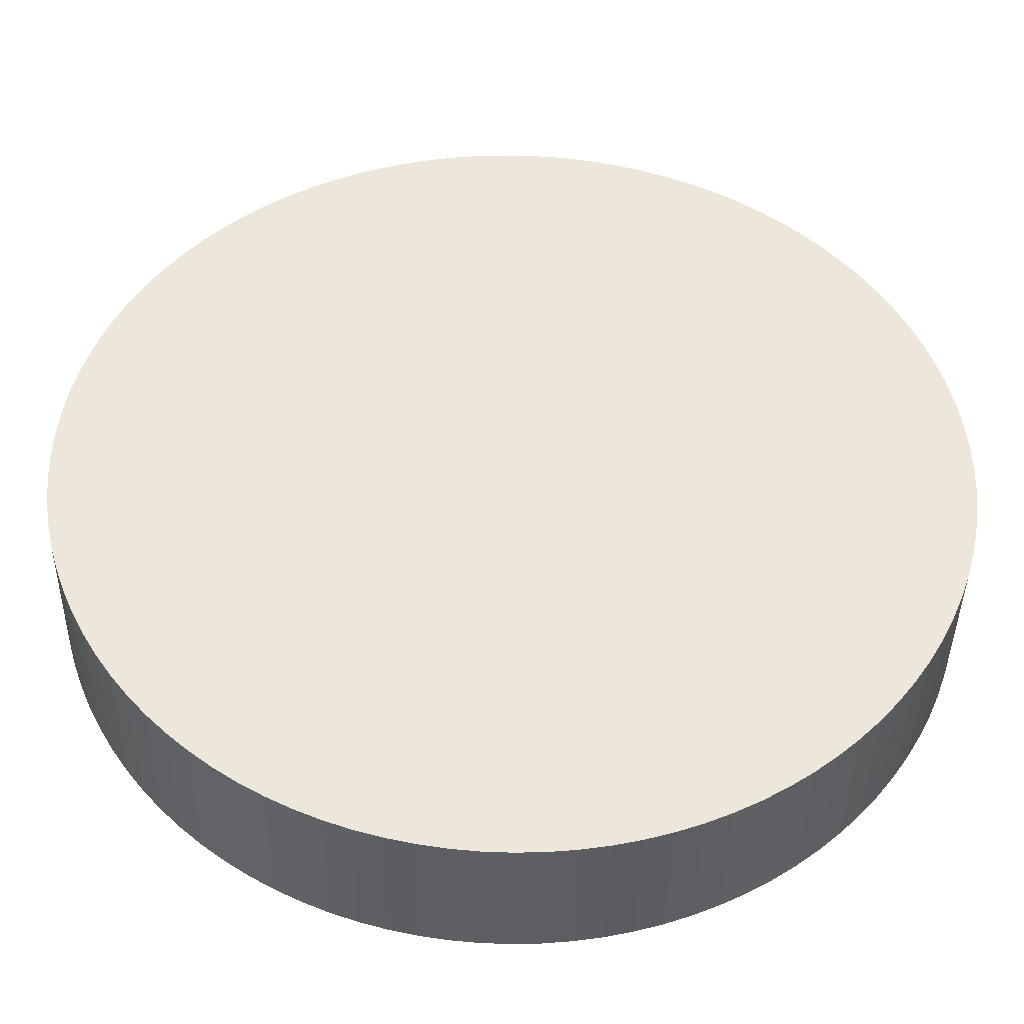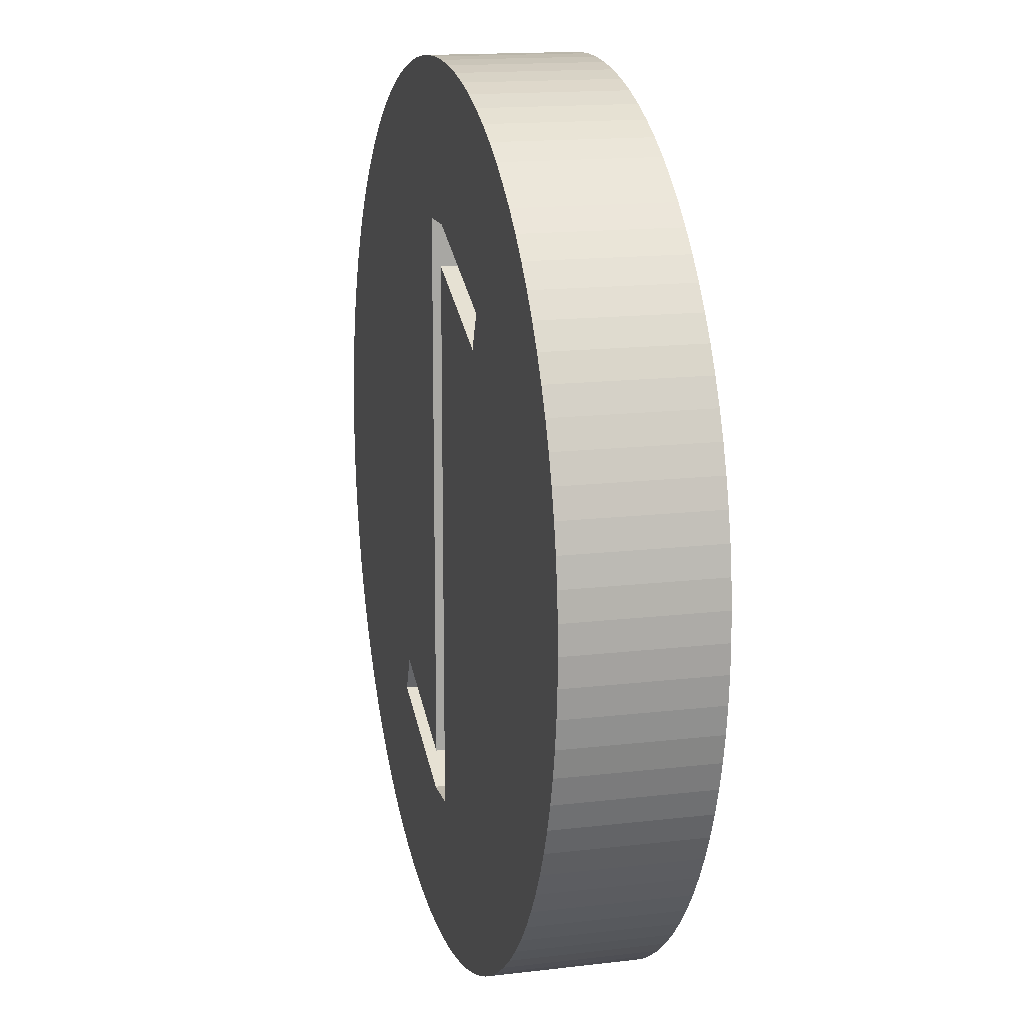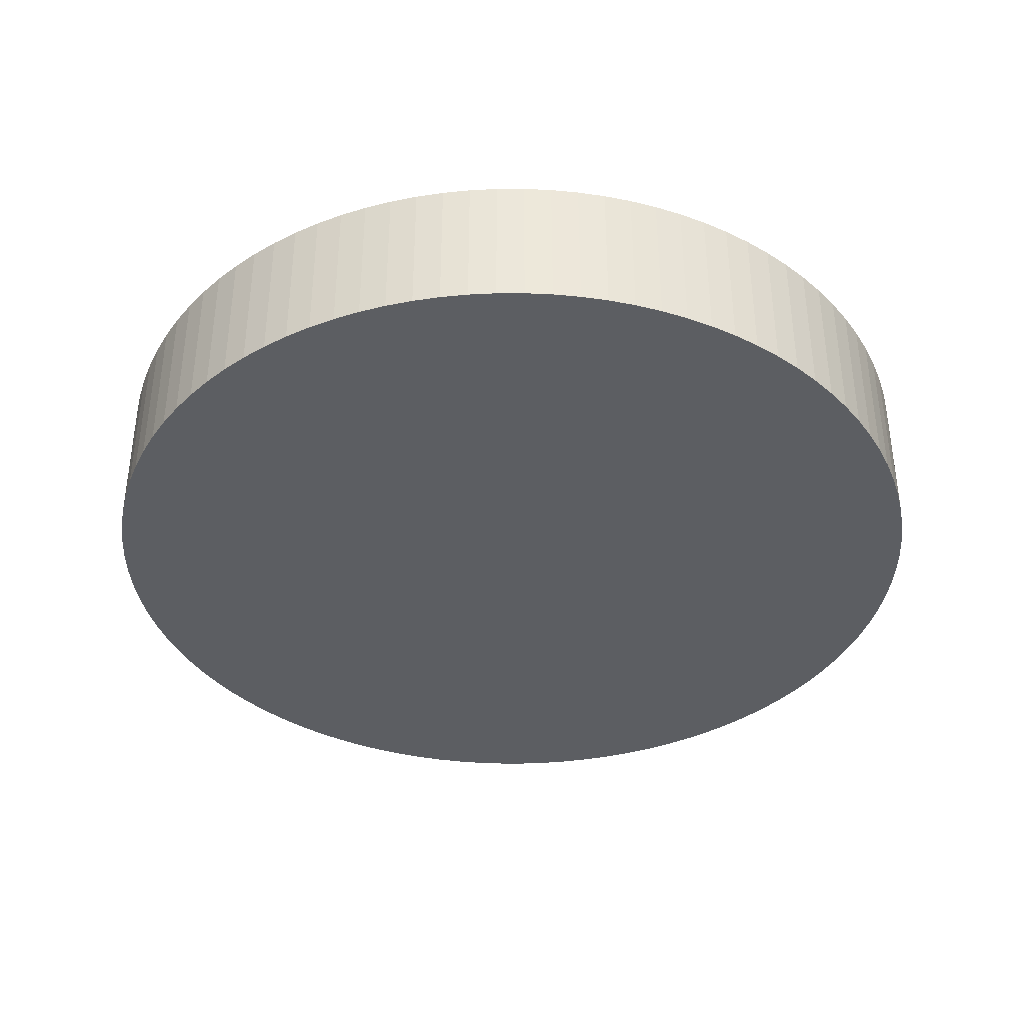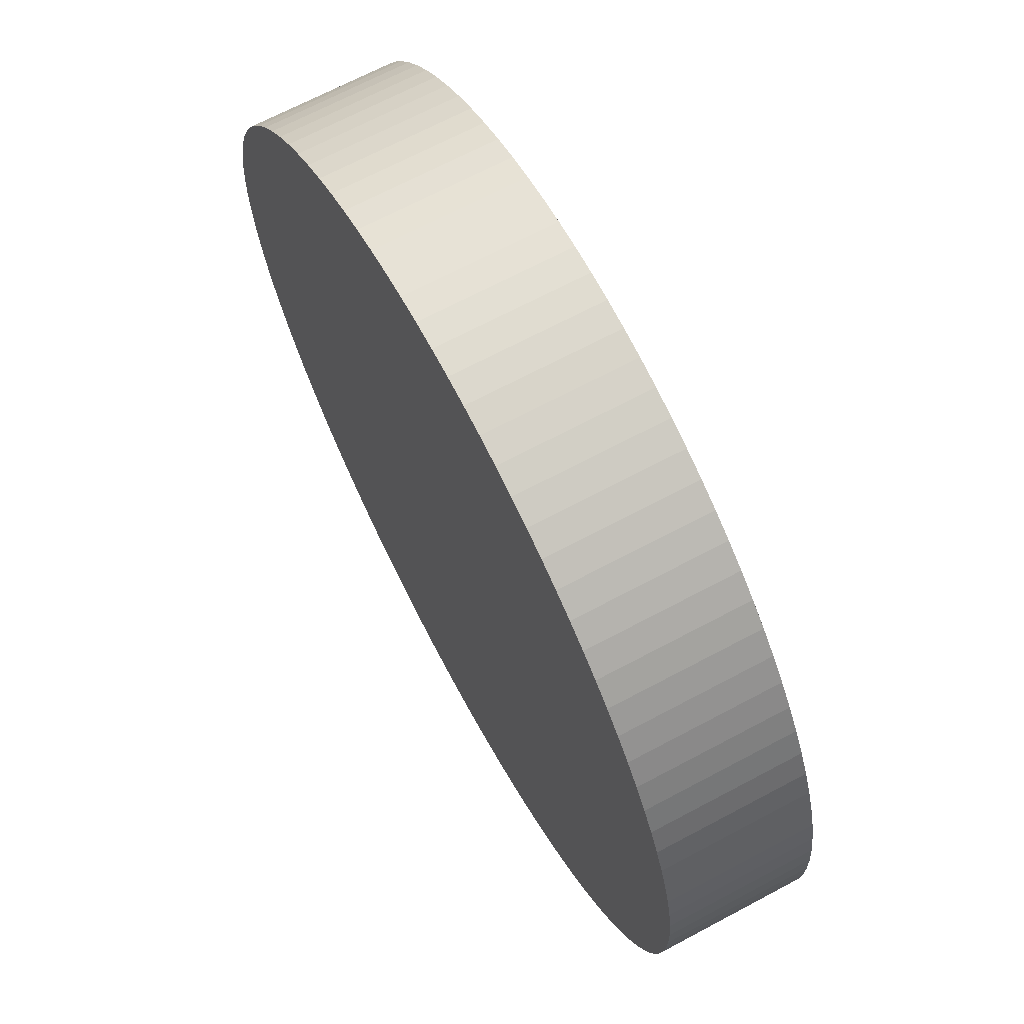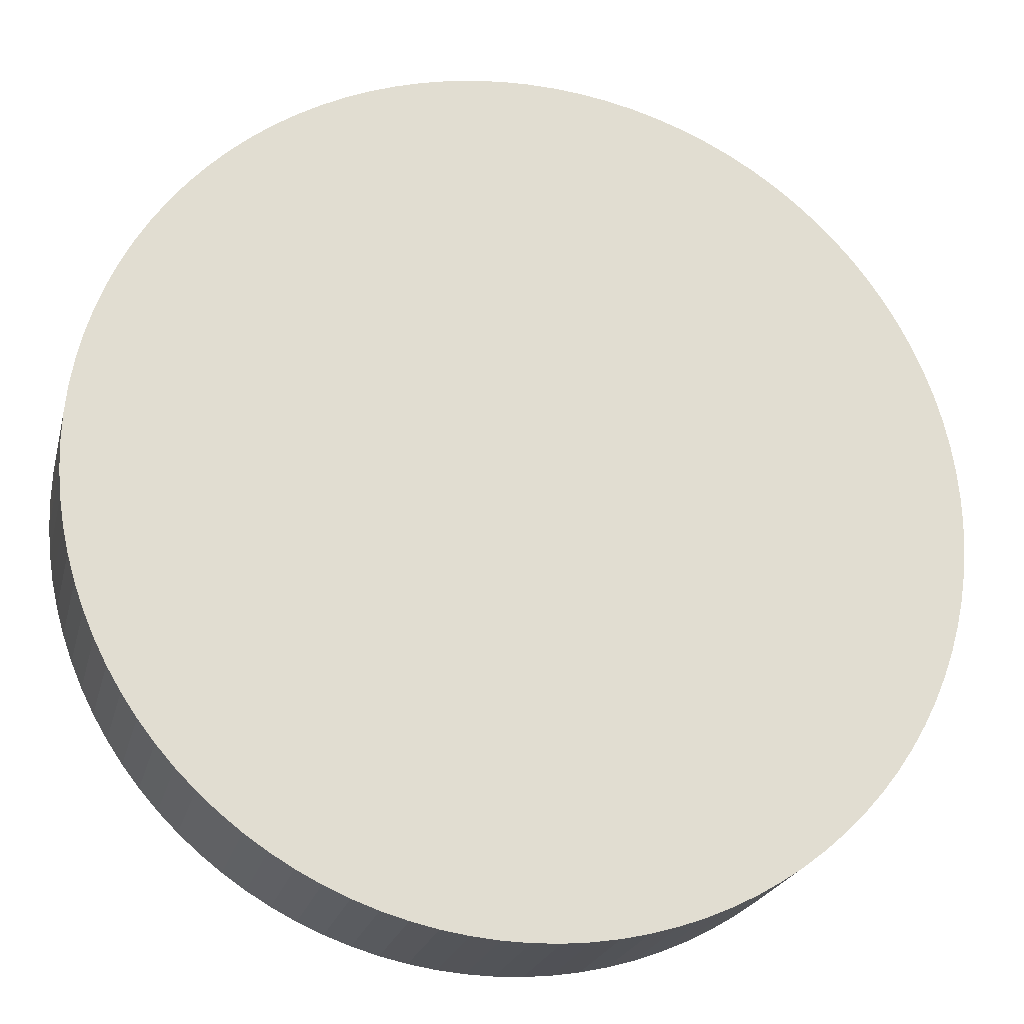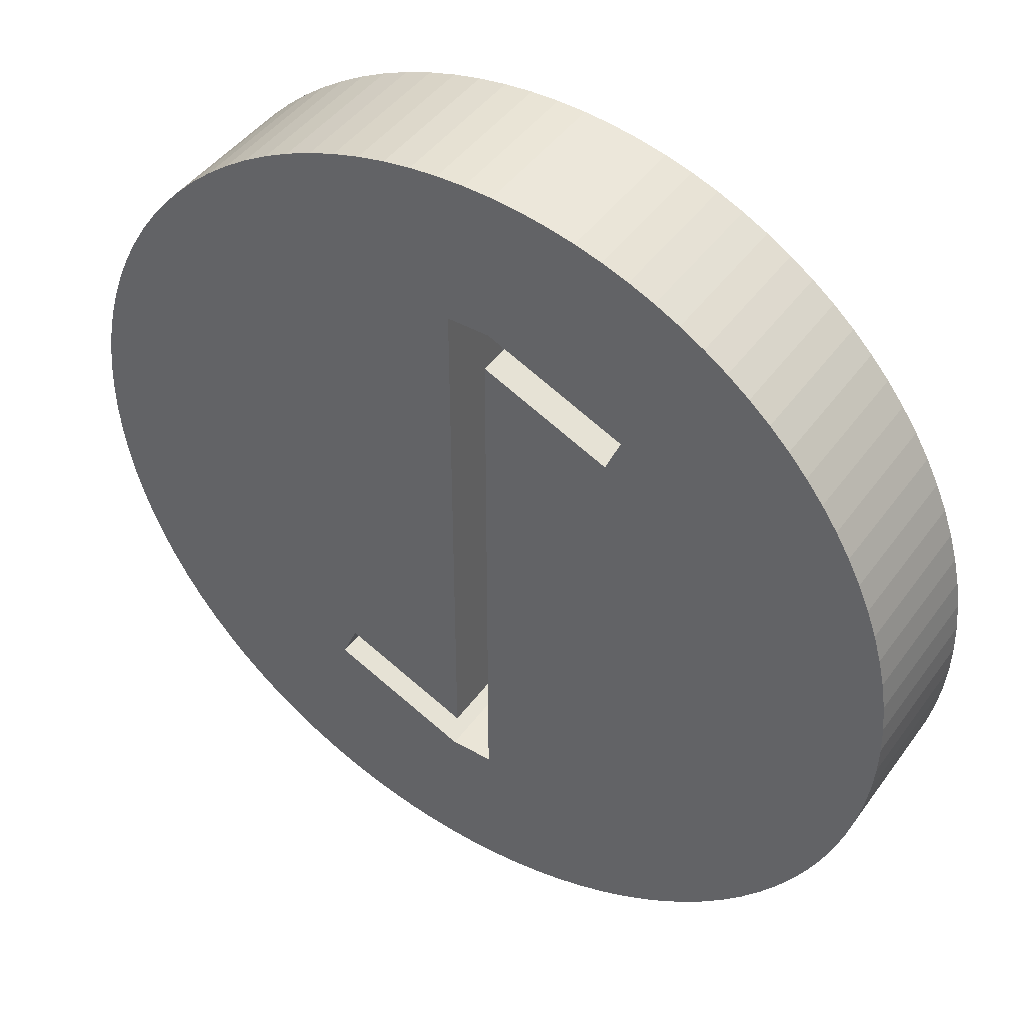
<metadata>
{"format":"obj","ext":"obj","renderer":"f3d","projection":"perspective","resolution":1024,"background":"white","views":[{"elev":-40.8,"azim":179.1,"up":"+Y"},{"elev":15.2,"azim":75.8,"up":"+Y"},{"elev":-38.0,"azim":-109.6,"up":"+Z"},{"elev":68.2,"azim":-118.1,"up":"+Y"},{"elev":-22.3,"azim":166.7,"up":"+Y"},{"elev":44.4,"azim":33.3,"up":"+Y"}]}
</metadata>
<code>
v  15 0 5
v  14.97 0.9419 0
v  14.97 0.9419 5
v  15 0 0
v  -15 0 0
v  -14.97 0.9419 5
v  -14.97 0.9419 0
v  -15 0 5
v  0.9419 14.97 0
v  0 15 5
v  0.9419 14.97 5
v  0 15 0
v  -0.9419 -14.97 0
v  0 -15 5
v  -0.9419 -14.97 5
v  0 -15 0
v  10.93 10.27 5
v  10.27 10.93 0
v  10.27 10.93 5
v  10.93 10.27 0
v  -9.561 11.56 0
v  -10.27 10.93 5
v  -9.561 11.56 5
v  -10.27 10.93 0
v  -4.635 14.27 0
v  -5.522 13.95 5
v  -4.635 14.27 5
v  -5.522 13.95 0
v  13.95 5.522 5
v  13.57 6.387 0
v  13.57 6.387 5
v  13.95 5.522 0
v  6.387 13.57 0
v  5.522 13.95 5
v  6.387 13.57 5
v  5.522 13.95 0
v  8.817 12.14 0
v  8.037 12.66 5
v  8.817 12.14 5
v  8.037 12.66 0
v  -13.95 5.522 0
v  -13.57 6.387 5
v  -13.57 6.387 0
v  -13.95 5.522 5
v  -11.56 9.561 0
v  -10.93 10.27 5
v  -10.93 10.27 0
v  -11.56 9.561 5
v  -1.88 14.88 0
v  -2.811 14.73 5
v  -1.88 14.88 5
v  -2.811 14.73 0
v  -10.93 -10.27 0
v  -11.56 -9.561 5
v  -11.56 -9.561 0
v  -10.93 -10.27 5
v  -14.88 -1.88 0
v  -14.97 -0.9419 5
v  -14.97 -0.9419 0
v  -14.88 -1.88 5
v  14.97 -0.9419 0
v  14.88 -1.88 0
v  14.88 1.88 0
v  14.73 -2.811 0
v  14.73 2.811 0
v  14.53 -3.73 0
v  14.53 3.73 0
v  14.27 -4.635 0
v  14.27 4.635 0
v  13.95 -5.522 0
v  13.57 -6.387 0
v  13.14 -7.226 0
v  13.14 7.226 0
v  12.66 -8.037 0
v  12.66 8.037 0
v  12.14 -8.817 0
v  12.14 8.817 0
v  11.56 -9.561 0
v  11.56 9.561 0
v  10.93 -10.27 0
v  10.27 -10.93 0
v  9.561 -11.56 0
v  9.561 11.56 0
v  8.817 -12.14 0
v  8.037 -12.66 0
v  7.226 -13.14 0
v  7.226 13.14 0
v  6.387 -13.57 0
v  5.522 -13.95 0
v  4.635 -14.27 0
v  4.635 14.27 0
v  3.73 -14.53 0
v  3.73 14.53 0
v  2.811 -14.73 0
v  2.811 14.73 0
v  1.88 -14.88 0
v  1.88 14.88 0
v  0.9419 -14.97 0
v  -0.9419 14.97 0
v  -1.88 -14.88 0
v  -2.811 -14.73 0
v  -3.73 -14.53 0
v  -3.73 14.53 0
v  -4.635 -14.27 0
v  -5.522 -13.95 0
v  -6.387 -13.57 0
v  -6.387 13.57 0
v  -7.226 -13.14 0
v  -7.226 13.14 0
v  -8.037 -12.66 0
v  -8.037 12.66 0
v  -8.817 -12.14 0
v  -8.817 12.14 0
v  -9.561 -11.56 0
v  -10.27 -10.93 0
v  -12.14 -8.817 0
v  -12.14 8.817 0
v  -12.66 -8.037 0
v  -12.66 8.037 0
v  -13.14 -7.226 0
v  -13.14 7.226 0
v  -13.57 -6.387 0
v  -13.95 -5.522 0
v  -14.27 -4.635 0
v  -14.27 4.635 0
v  -14.53 -3.73 0
v  -14.53 3.73 0
v  -14.73 -2.811 0
v  -14.73 2.811 0
v  -14.88 1.88 0
v  14.73 2.811 5
v  14.53 3.73 5
v  14.27 4.635 5
v  12.66 8.037 5
v  12.14 8.817 5
v  11.56 9.561 5
v  13.14 7.226 5
v  3.73 14.53 5
v  4.635 14.27 5
v  7.226 13.14 5
v  9.561 11.56 5
v  -14.27 4.635 5
v  -14.53 3.73 5
v  -12.14 8.817 5
v  4.98 6.595 5
v  14.88 1.88 5
v  14.97 -0.9419 5
v  14.88 -1.88 5
v  14.73 -2.811 5
v  14.53 -3.73 5
v  14.27 -4.635 5
v  13.95 -5.522 5
v  13.57 -6.387 5
v  0.6544 -9.816 5
v  5.491 7.802 5
v  0.6544 8.446 5
v  13.14 -7.226 5
v  12.66 -8.037 5
v  12.14 -8.817 5
v  11.56 -9.561 5
v  10.93 -10.27 5
v  10.27 -10.93 5
v  9.561 -11.56 5
v  8.817 -12.14 5
v  8.037 -12.66 5
v  7.226 -13.14 5
v  6.387 -13.57 5
v  5.522 -13.95 5
v  4.635 -14.27 5
v  3.73 -14.53 5
v  2.811 -14.73 5
v  1.88 -14.88 5
v  0.9419 -14.97 5
v  -0.7873 -9.816 5
v  -1.88 -14.88 5
v  -2.811 -14.73 5
v  -3.73 -14.53 5
v  -4.635 -14.27 5
v  -5.522 -13.95 5
v  -5.491 -7.802 5
v  -6.387 -13.57 5
v  -7.226 -13.14 5
v  -8.037 -12.66 5
v  -8.817 -12.14 5
v  -9.561 -11.56 5
v  -10.27 -10.93 5
v  -12.14 -8.817 5
v  -12.66 -8.037 5
v  -4.98 -6.595 5
v  -13.14 -7.226 5
v  -13.57 -6.387 5
v  -13.95 -5.522 5
v  -14.27 -4.635 5
v  -14.53 -3.73 5
v  -14.73 -2.811 5
v  -14.88 1.88 5
v  -14.73 2.811 5
v  -0.6544 9.816 5
v  -0.6544 -8.446 5
v  -13.14 7.226 5
v  -12.66 8.037 5
v  -8.817 12.14 5
v  -8.037 12.66 5
v  -7.226 13.14 5
v  -6.387 13.57 5
v  -3.73 14.53 5
v  -0.9419 14.97 5
v  0.7873 9.816 5
v  1.88 14.88 5
v  2.811 14.73 5
v  0.6544 8.446 2.1
v  5.491 7.802 2.1
v  0.7873 9.816 2.1
v  4.98 6.595 2.1
v  -0.6544 9.816 2.1
v  -0.6544 -8.446 2.1
v  0.6544 -9.816 2.1
v  -0.7873 -9.816 2.1
v  -5.491 -7.802 2.1
v  -4.98 -6.595 2.1
g OpenSCAD_Model
f 1 2 3
f 2 1 4
f 5 6 7
f 6 5 8
f 9 10 11
f 10 9 12
f 13 14 15
f 14 13 16
f 17 18 19
f 18 17 20
f 21 22 23
f 22 21 24
f 25 26 27
f 26 25 28
f 29 30 31
f 30 29 32
f 33 34 35
f 34 33 36
f 37 38 39
f 38 37 40
f 41 42 43
f 42 41 44
f 45 46 47
f 46 45 48
f 49 50 51
f 50 49 52
f 53 54 55
f 54 53 56
f 57 58 59
f 58 57 60
f 61 2 4
f 62 2 61
f 62 63 2
f 64 63 62
f 64 65 63
f 66 65 64
f 66 67 65
f 68 67 66
f 68 69 67
f 70 69 68
f 70 32 69
f 71 32 70
f 71 30 32
f 72 30 71
f 72 73 30
f 74 73 72
f 74 75 73
f 76 75 74
f 76 77 75
f 78 77 76
f 78 79 77
f 80 79 78
f 80 20 79
f 81 20 80
f 81 18 20
f 82 18 81
f 82 83 18
f 84 83 82
f 84 37 83
f 85 37 84
f 85 40 37
f 86 40 85
f 86 87 40
f 88 87 86
f 88 33 87
f 89 33 88
f 89 36 33
f 90 36 89
f 90 91 36
f 92 91 90
f 92 93 91
f 94 93 92
f 94 95 93
f 96 95 94
f 96 97 95
f 98 97 96
f 98 9 97
f 16 9 98
f 16 12 9
f 13 12 16
f 13 99 12
f 100 99 13
f 100 49 99
f 101 49 100
f 101 52 49
f 102 52 101
f 102 103 52
f 104 103 102
f 104 25 103
f 105 25 104
f 105 28 25
f 106 28 105
f 106 107 28
f 108 107 106
f 108 109 107
f 110 109 108
f 110 111 109
f 112 111 110
f 112 113 111
f 114 113 112
f 114 21 113
f 115 21 114
f 115 24 21
f 53 24 115
f 53 47 24
f 55 47 53
f 55 45 47
f 116 45 55
f 116 117 45
f 118 117 116
f 118 119 117
f 120 119 118
f 120 121 119
f 122 121 120
f 122 43 121
f 123 43 122
f 123 41 43
f 124 41 123
f 124 125 41
f 126 125 124
f 126 127 125
f 128 127 126
f 128 129 127
f 57 129 128
f 57 130 129
f 59 130 57
f 59 7 130
f 7 59 5
f 131 67 132
f 67 131 65
f 132 69 133
f 69 132 67
f 134 77 135
f 77 134 75
f 135 79 136
f 79 135 77
f 31 73 137
f 73 31 30
f 91 138 139
f 138 91 93
f 36 139 34
f 139 36 91
f 40 140 38
f 140 40 87
f 83 39 141
f 39 83 37
f 127 142 125
f 142 127 143
f 117 48 45
f 48 117 144
f 125 44 41
f 44 125 142
f 145 1 3
f 145 3 146
f 1 145 147
f 145 146 131
f 147 145 148
f 145 131 132
f 148 145 149
f 145 132 133
f 149 145 150
f 145 133 29
f 150 145 151
f 145 29 31
f 151 145 152
f 145 31 137
f 152 145 153
f 145 137 134
f 154 153 145
f 134 155 145
f 154 145 156
f 153 154 157
f 157 154 158
f 158 154 159
f 159 154 160
f 160 154 161
f 161 154 162
f 162 154 163
f 163 154 164
f 164 154 165
f 165 154 166
f 166 154 167
f 167 154 168
f 168 154 169
f 169 154 170
f 170 154 171
f 171 154 172
f 172 154 173
f 154 14 173
f 174 14 154
f 174 15 14
f 174 175 15
f 174 176 175
f 174 177 176
f 174 178 177
f 179 174 180
f 174 179 178
f 180 181 179
f 180 182 181
f 180 183 182
f 180 184 183
f 180 185 184
f 180 186 185
f 180 56 186
f 180 54 56
f 180 187 54
f 180 188 187
f 189 188 180
f 188 189 190
f 190 189 191
f 191 189 192
f 192 189 193
f 193 189 194
f 194 189 195
f 195 189 60
f 60 189 58
f 58 189 8
f 8 189 6
f 6 189 196
f 196 189 197
f 197 189 143
f 198 189 199
f 198 42 189
f 44 189 42
f 142 189 44
f 143 189 142
f 42 198 200
f 200 198 201
f 201 198 144
f 144 198 48
f 48 198 46
f 46 198 22
f 22 198 23
f 23 198 202
f 202 198 203
f 203 198 204
f 204 198 205
f 205 198 26
f 26 198 27
f 27 198 206
f 206 198 50
f 50 198 51
f 51 198 207
f 207 198 10
f 10 208 11
f 10 198 208
f 208 209 11
f 208 210 209
f 208 138 210
f 208 34 139
f 208 139 138
f 34 208 155
f 155 35 34
f 155 140 35
f 155 38 140
f 155 39 38
f 155 141 39
f 155 19 141
f 155 17 19
f 155 136 17
f 155 135 136
f 155 134 135
f 109 203 204
f 203 109 111
f 107 204 205
f 204 107 109
f 111 202 203
f 202 111 113
f 103 27 206
f 27 103 25
f 12 207 10
f 207 12 99
f 98 172 173
f 172 98 96
f 16 173 14
f 173 16 98
f 84 163 164
f 163 84 82
f 162 80 161
f 80 162 81
f 85 164 165
f 164 85 84
f 159 74 158
f 74 159 76
f 104 177 178
f 177 104 102
f 106 179 181
f 179 106 105
f 105 178 179
f 178 105 104
f 118 190 120
f 190 118 188
f 116 188 118
f 188 116 187
f 123 193 124
f 193 123 192
f 59 8 5
f 8 59 58
f 146 65 131
f 65 146 63
f 3 63 146
f 63 3 2
f 93 210 138
f 210 93 95
f 95 209 210
f 209 95 97
f 97 11 209
f 11 97 9
f 18 141 19
f 141 18 83
f 119 144 117
f 144 119 201
f 43 200 121
f 200 43 42
f 121 201 119
f 201 121 200
f 129 143 127
f 143 129 197
f 7 196 130
f 196 7 6
f 99 51 207
f 51 99 49
f 147 4 1
f 4 147 61
f 94 170 171
f 170 94 92
f 90 168 169
f 168 90 89
f 92 169 170
f 169 92 90
f 82 162 163
f 162 82 81
f 89 167 168
f 167 89 88
f 86 165 166
f 165 86 85
f 88 166 167
f 166 88 86
f 161 78 160
f 78 161 80
f 160 76 159
f 76 160 78
f 157 71 153
f 71 157 72
f 152 68 151
f 68 152 70
f 153 70 152
f 70 153 71
f 151 66 150
f 66 151 68
f 114 184 185
f 184 114 112
f 115 56 53
f 56 115 186
f 115 185 186
f 185 115 114
f 112 183 184
f 183 112 110
f 108 181 182
f 181 108 106
f 110 182 183
f 182 110 108
f 102 176 177
f 176 102 101
f 100 15 175
f 15 100 13
f 101 175 176
f 175 101 100
f 122 192 123
f 192 122 191
f 55 187 116
f 187 55 54
f 120 191 122
f 191 120 190
f 126 195 128
f 195 126 194
f 124 194 126
f 194 124 193
f 128 60 57
f 60 128 195
f 133 32 29
f 32 133 69
f 136 20 17
f 20 136 79
f 137 75 134
f 75 137 73
f 87 35 140
f 35 87 33
f 47 22 24
f 22 47 46
f 130 197 129
f 197 130 196
f 28 205 26
f 205 28 107
f 113 23 202
f 23 113 21
f 52 206 50
f 206 52 103
f 149 62 148
f 62 149 64
f 96 171 172
f 171 96 94
f 158 72 157
f 72 158 74
f 150 64 149
f 64 150 66
f 148 61 147
f 61 148 62
f 211 212 213
f 212 211 214
f 215 211 213
f 216 211 215
f 211 216 217
f 216 218 217
f 219 216 220
f 216 219 218
f 214 155 212
f 155 214 145
f 214 156 145
f 156 214 211
f 217 156 211
f 156 217 154
f 217 174 154
f 174 217 218
f 218 180 174
f 180 218 219
f 180 220 189
f 220 180 219
f 220 199 189
f 199 220 216
f 199 215 198
f 215 199 216
f 215 208 198
f 208 215 213
f 213 155 208
f 155 213 212

</code>
